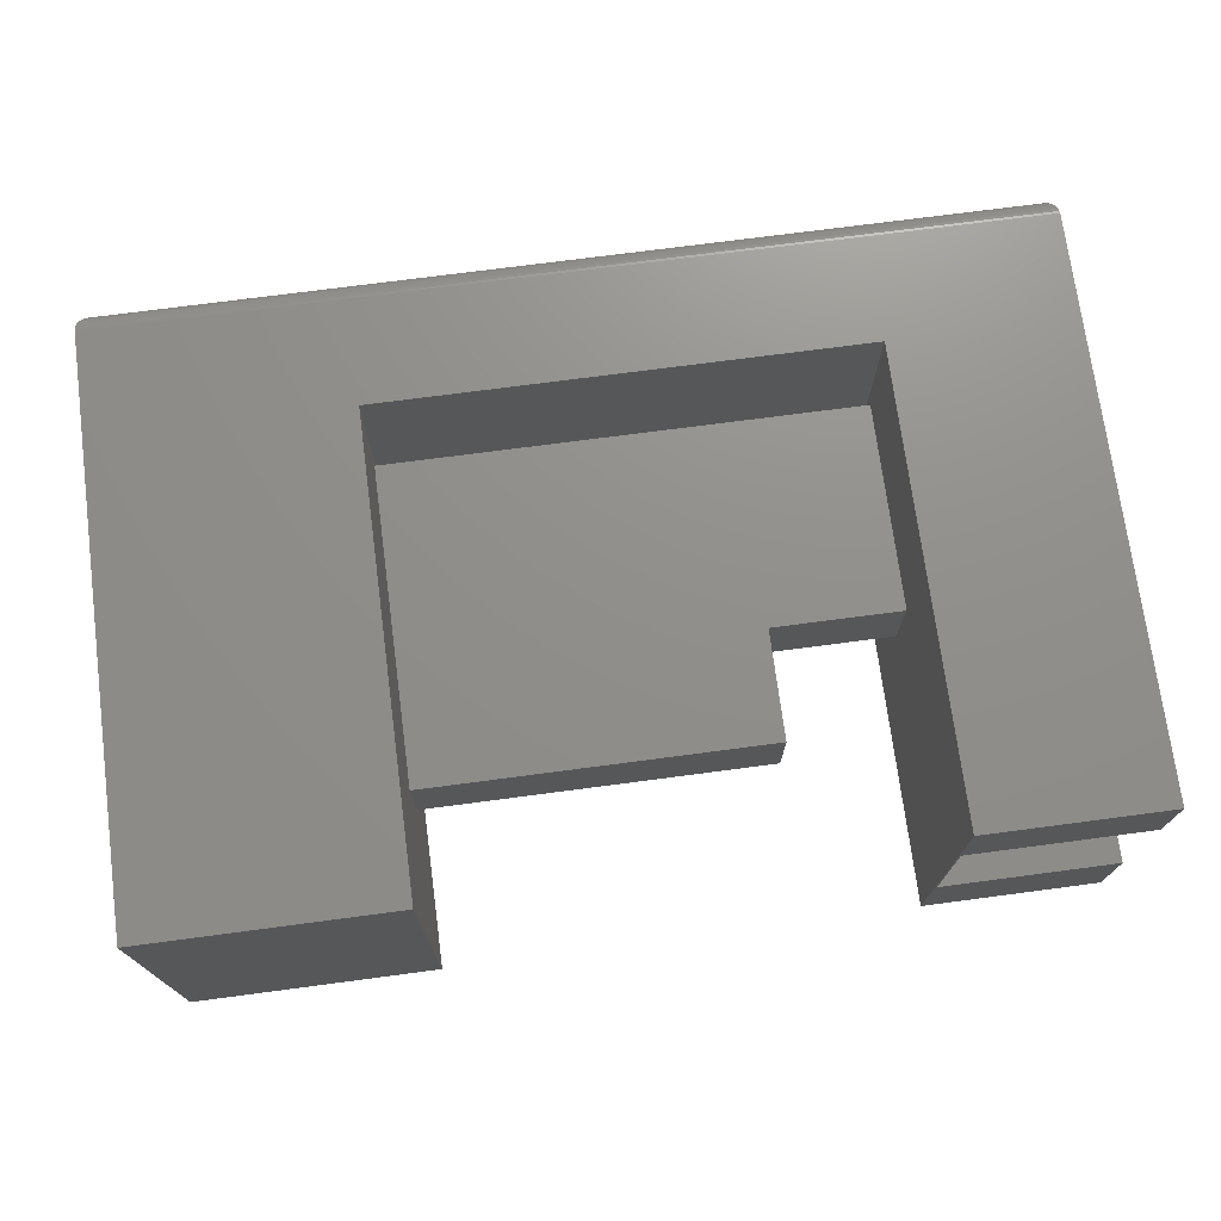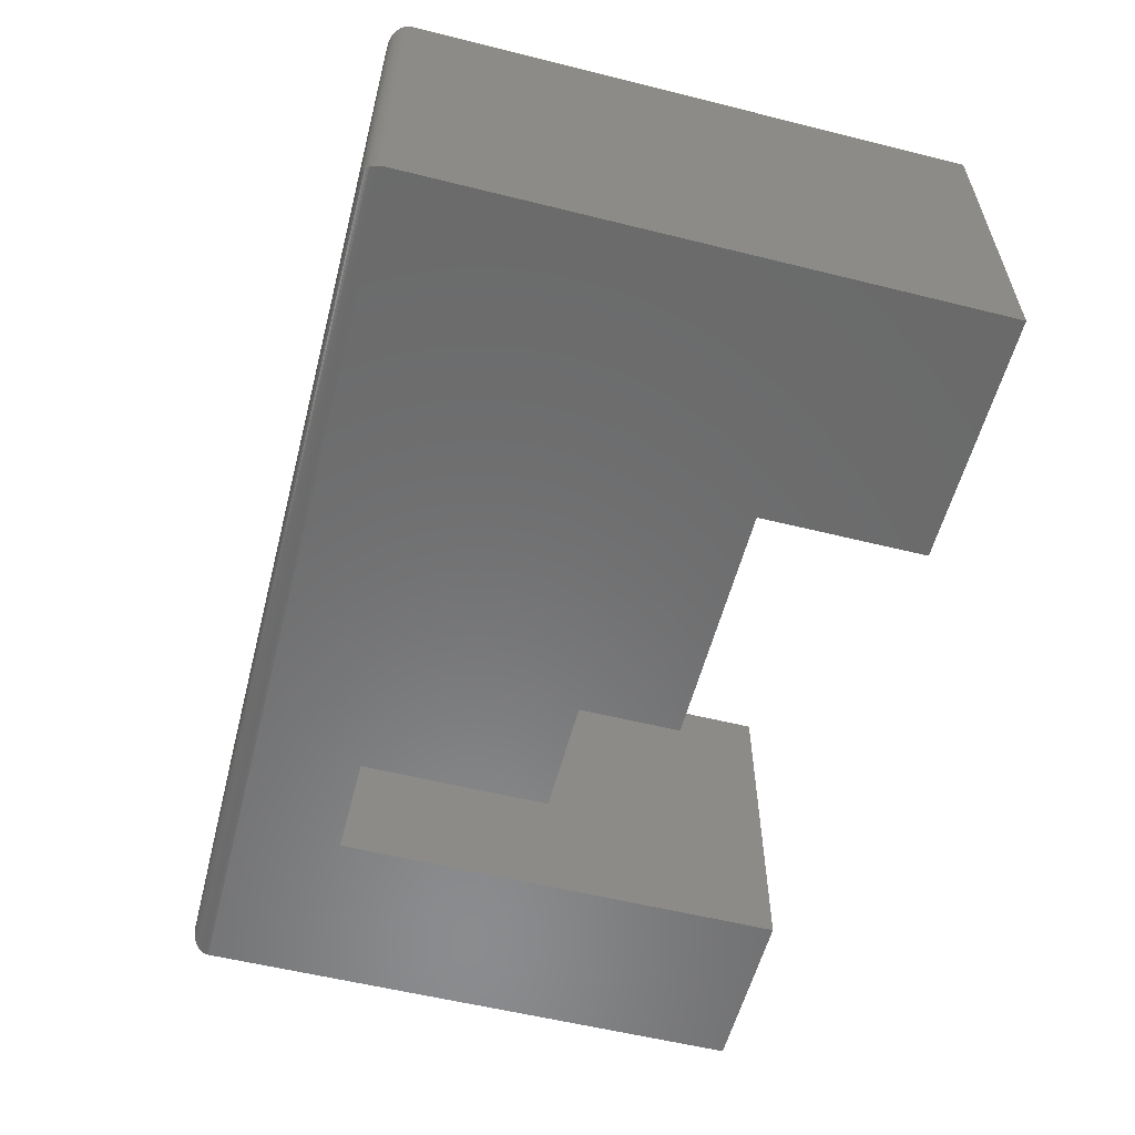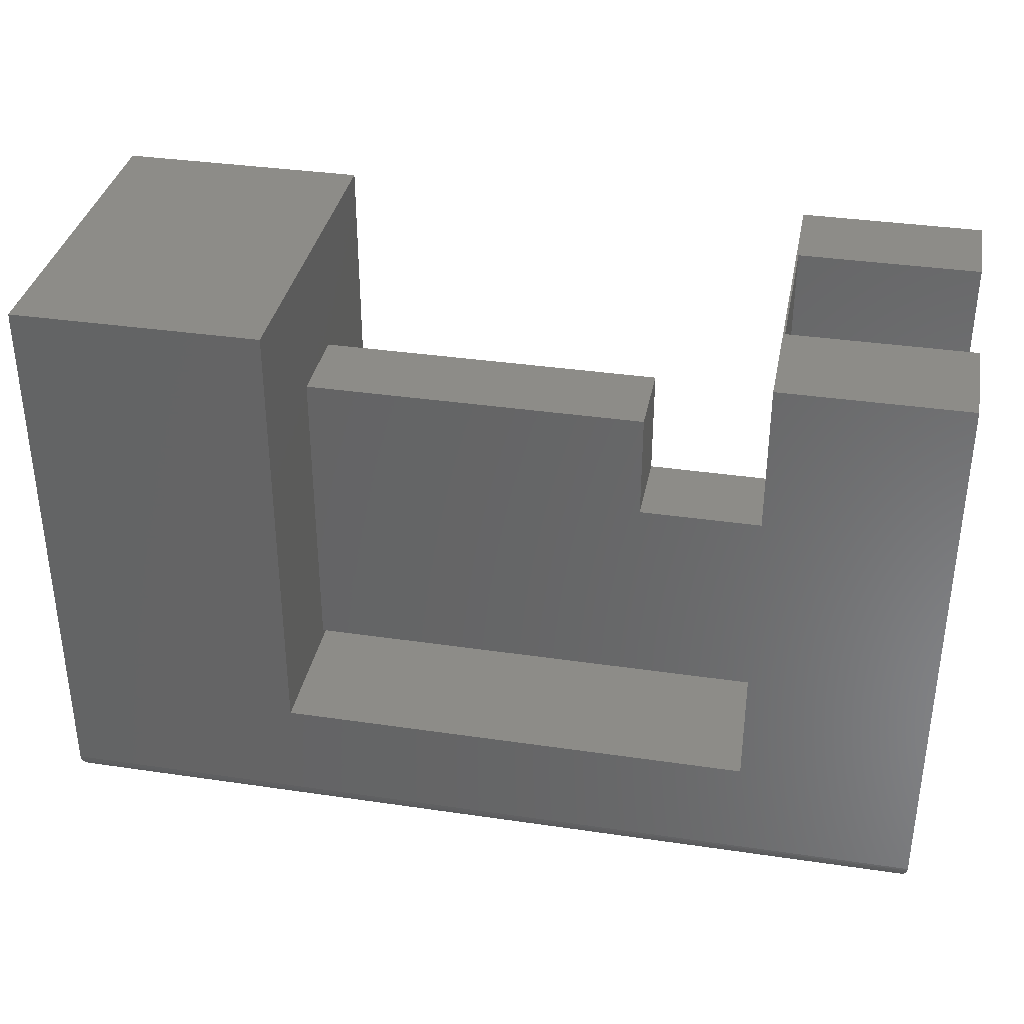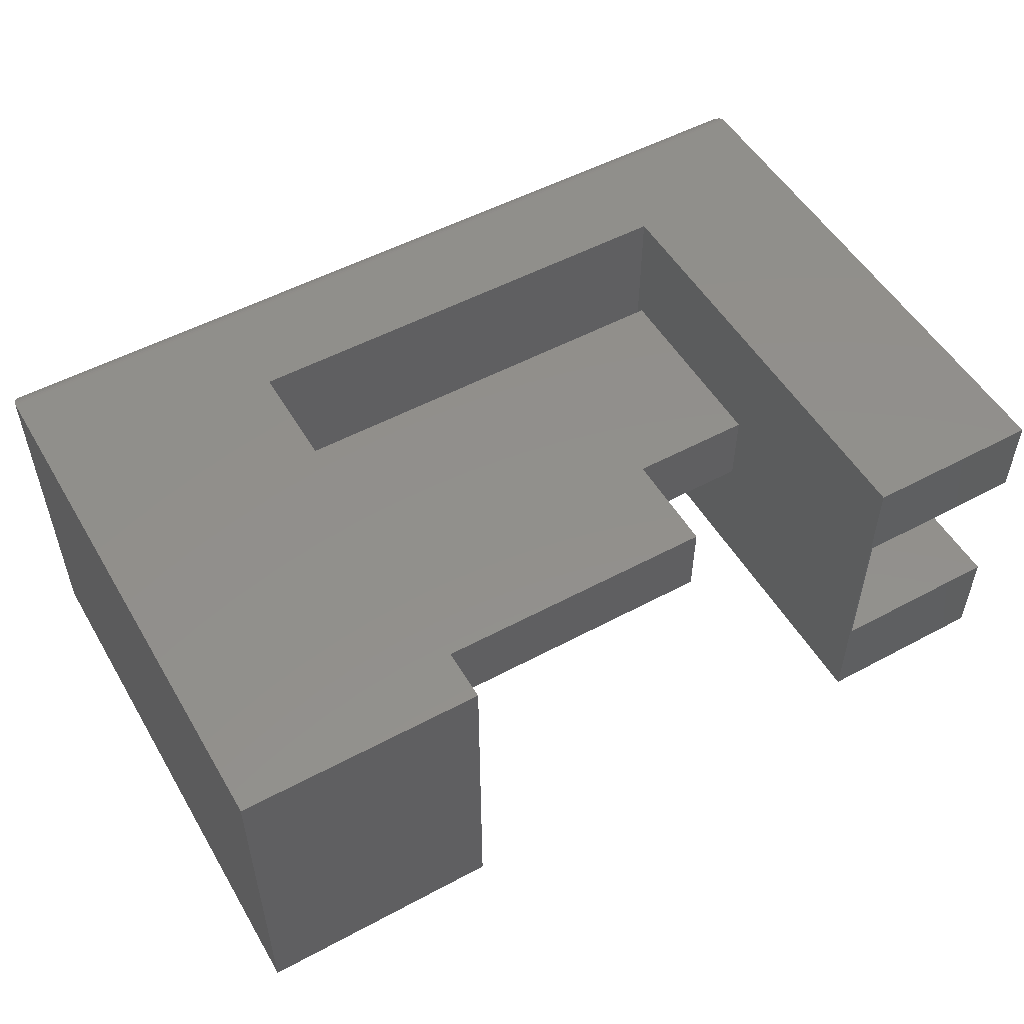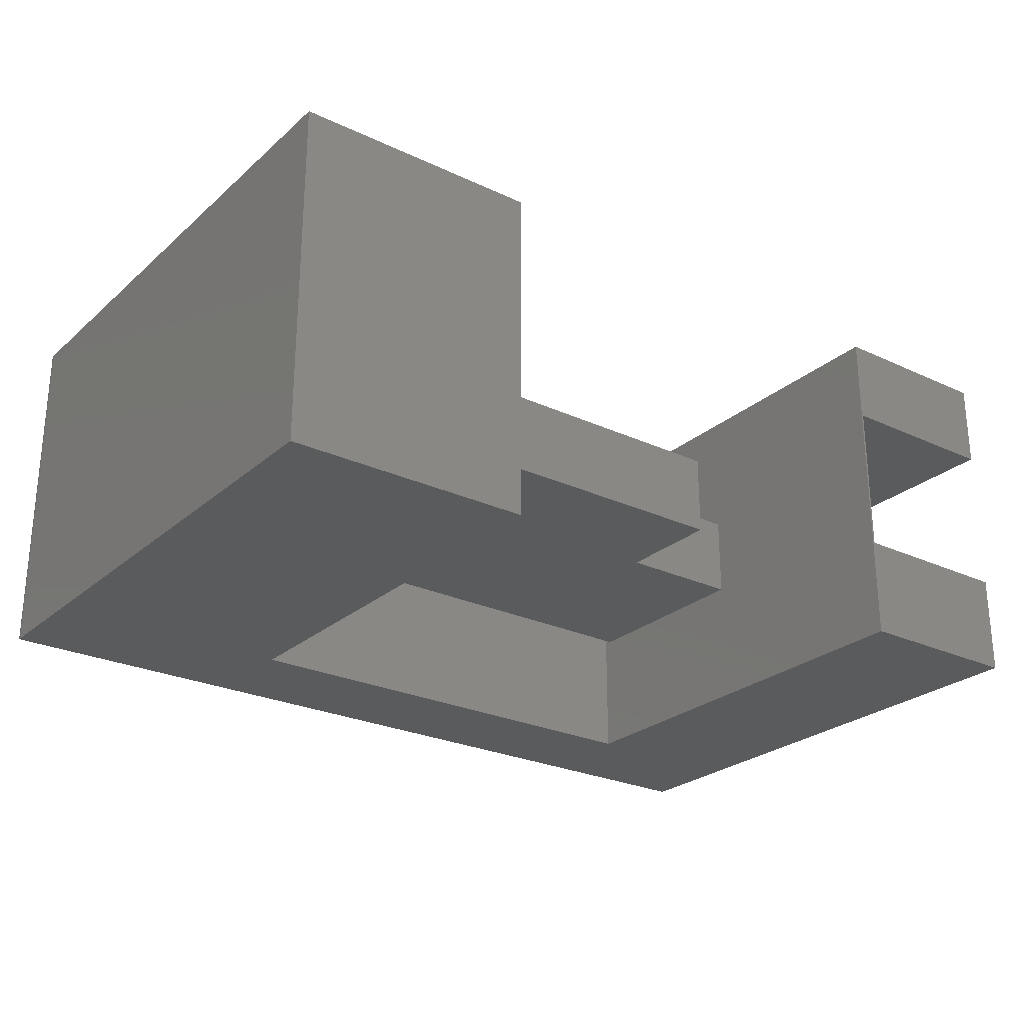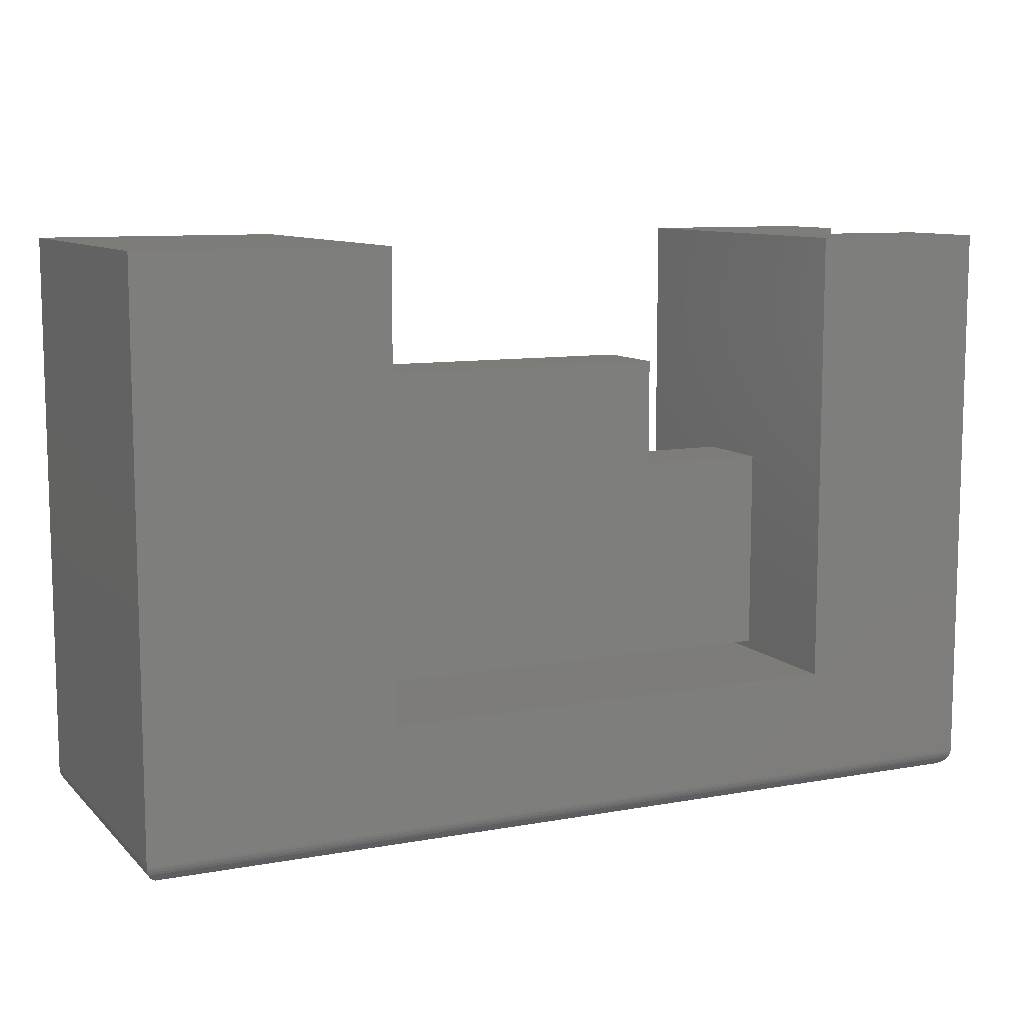
<metadata>
{"format":"stl","ext":"stl","renderer":"f3d","projection":"perspective","resolution":1024,"background":"white","views":[{"elev":73.0,"azim":-7.5,"up":"+Y"},{"elev":-57.1,"azim":-104.5,"up":"+Y"},{"elev":35.5,"azim":11.0,"up":"+Z"},{"elev":52.4,"azim":-30.0,"up":"+Y"},{"elev":-25.7,"azim":-36.6,"up":"+Y"},{"elev":9.7,"azim":-25.2,"up":"+Z"}]}
</metadata>
<code>
# stl→obj: 74 verts, 144 faces
v 0.4922 -0.1797 0.2812
v 0.4922 -0.1094 0.2812
v 0.6016 -0.1797 0.2812
v 0.6016 -0.1094 0.2812
v 0.6016 -0.2031 0.2812
v 0.6406 -0.1797 0.2812
v 0.75 -0.2031 0.2812
v 0.75 -0.07344 0.2812
v 0.6016 -0.07344 0.2812
v 0.6406 -0.1094 0.2812
v 0.6016 -0.07344 0.4816
v 0.6016 -0.2031 0.4816
v 0.1094 -0.1797 0.1094
v 0.1094 -0.1797 0.3722
v 0.4922 -0.1797 0.3722
v 0.6406 -0.1797 0.1094
v 0.1094 -0.1094 0.1094
v 0.6406 -0.1094 0.1094
v 0.4922 -0.1094 0.3722
v 0.1094 -0.1094 0.3722
v 0.75 -0.2031 0.4816
v 0.75 -0.07344 0.4816
v 0.6 0 0.4816
v 0.6 -0.2891 0.4816
v 0.75 0 0.4816
v 0.75 -0.2891 0.4816
v 0.75 0 0.01562
v 0.75 -0.2891 0.01562
v 0.6 -0.2891 0.1026
v 9.568e-19 -0.2891 0.01562
v 0.2053 -0.2891 0.1026
v 4.337e-17 -0.2891 0.4816
v 0.2053 -0.2891 0.4816
v 0.6 0 0.1026
v -2.68e-17 0 0.01562
v 0.2053 0 0.1026
v 4.337e-17 0 0.4816
v 0.2053 0 0.4816
v 0.01562 -0.2734 -9.568e-19
v 0.01562 -0.01562 -9.568e-19
v 0.7344 -0.2734 -4.497e-17
v 0.7344 -0.01562 -4.497e-17
v 0.01195 -0.01195 0.0004375
v 0.738 -0.01195 0.0004375
v 0.001535 -0.001535 0.008871
v 0.7472 -0.002811 0.006684
v 0.002811 -0.002811 0.006684
v 0.7456 -0.004419 0.004736
v 0.004419 -0.004419 0.004736
v 0.7437 -0.006313 0.003078
v 0.006313 -0.006313 0.003078
v 0.7416 -0.008436 0.001752
v 0.008436 -0.008436 0.001752
v 0.0001198 -0.0001198 0.01369
v 0.7499 -0.0001198 0.01369
v 0.0006303 -0.0006303 0.01123
v 0.7494 -0.0006303 0.01123
v 0.7485 -0.001535 0.008871
v 0.01195 -0.2771 0.0004375
v 0.008436 -0.2806 0.001752
v 0.006313 -0.2827 0.003078
v 0.004419 -0.2846 0.004736
v 0.002811 -0.2863 0.006684
v 0.001535 -0.2875 0.008871
v 0.0001198 -0.2889 0.01369
v 0.0006303 -0.2884 0.01123
v 0.738 -0.2771 0.0004375
v 0.7416 -0.2806 0.001752
v 0.7437 -0.2827 0.003078
v 0.7456 -0.2846 0.004736
v 0.7472 -0.2863 0.006684
v 0.7485 -0.2875 0.008871
v 0.7499 -0.2889 0.01369
v 0.7494 -0.2884 0.01123
f 1 2 3
f 3 2 4
f 5 6 3
f 5 7 6
f 8 9 4
f 8 4 10
f 8 10 6
f 8 6 7
f 11 12 5
f 11 5 3
f 11 3 4
f 11 4 9
f 13 14 15
f 13 15 1
f 13 1 3
f 13 3 6
f 13 6 16
f 17 18 10
f 17 10 4
f 17 4 2
f 17 2 19
f 17 19 20
f 16 6 18
f 18 6 10
f 13 16 17
f 17 16 18
f 14 13 20
f 20 13 17
f 15 14 19
f 19 14 20
f 2 1 19
f 19 1 15
f 12 21 5
f 5 21 7
f 22 11 8
f 8 11 9
f 23 24 12
f 23 12 11
f 23 11 22
f 23 22 25
f 26 21 24
f 24 21 12
f 25 22 27
f 27 22 8
f 27 8 28
f 28 8 7
f 28 7 26
f 26 7 21
f 26 24 28
f 28 24 29
f 28 29 30
f 30 29 31
f 30 31 32
f 32 31 33
f 27 23 25
f 23 27 34
f 34 27 35
f 34 35 36
f 36 35 37
f 36 37 38
f 32 37 30
f 30 37 35
f 39 40 41
f 41 40 42
f 42 43 44
f 42 40 43
f 45 46 47
f 47 46 48
f 47 48 49
f 49 48 50
f 49 50 51
f 51 50 52
f 51 52 53
f 53 52 44
f 53 44 43
f 35 27 54
f 54 27 55
f 54 55 56
f 56 55 57
f 56 57 45
f 45 57 58
f 45 58 46
f 40 59 43
f 40 39 59
f 43 59 60
f 43 60 53
f 53 60 61
f 53 61 51
f 51 61 62
f 51 62 49
f 49 62 63
f 49 63 47
f 47 63 64
f 30 35 65
f 65 35 54
f 65 54 66
f 66 54 56
f 66 56 64
f 64 56 45
f 64 45 47
f 39 67 59
f 39 41 67
f 59 67 68
f 59 68 60
f 60 68 69
f 60 69 61
f 61 69 70
f 61 70 62
f 62 70 71
f 62 71 63
f 63 71 72
f 28 30 73
f 73 30 65
f 73 65 74
f 74 65 66
f 74 66 72
f 72 66 64
f 72 64 63
f 41 44 67
f 41 42 44
f 58 71 46
f 46 71 70
f 46 70 48
f 48 70 69
f 48 69 50
f 50 69 68
f 50 68 52
f 52 68 67
f 52 67 44
f 27 28 55
f 55 28 73
f 55 73 57
f 57 73 74
f 57 74 58
f 58 74 72
f 58 72 71
f 33 38 32
f 32 38 37
f 31 36 33
f 33 36 38
f 29 34 31
f 31 34 36
f 24 23 29
f 29 23 34

</code>
